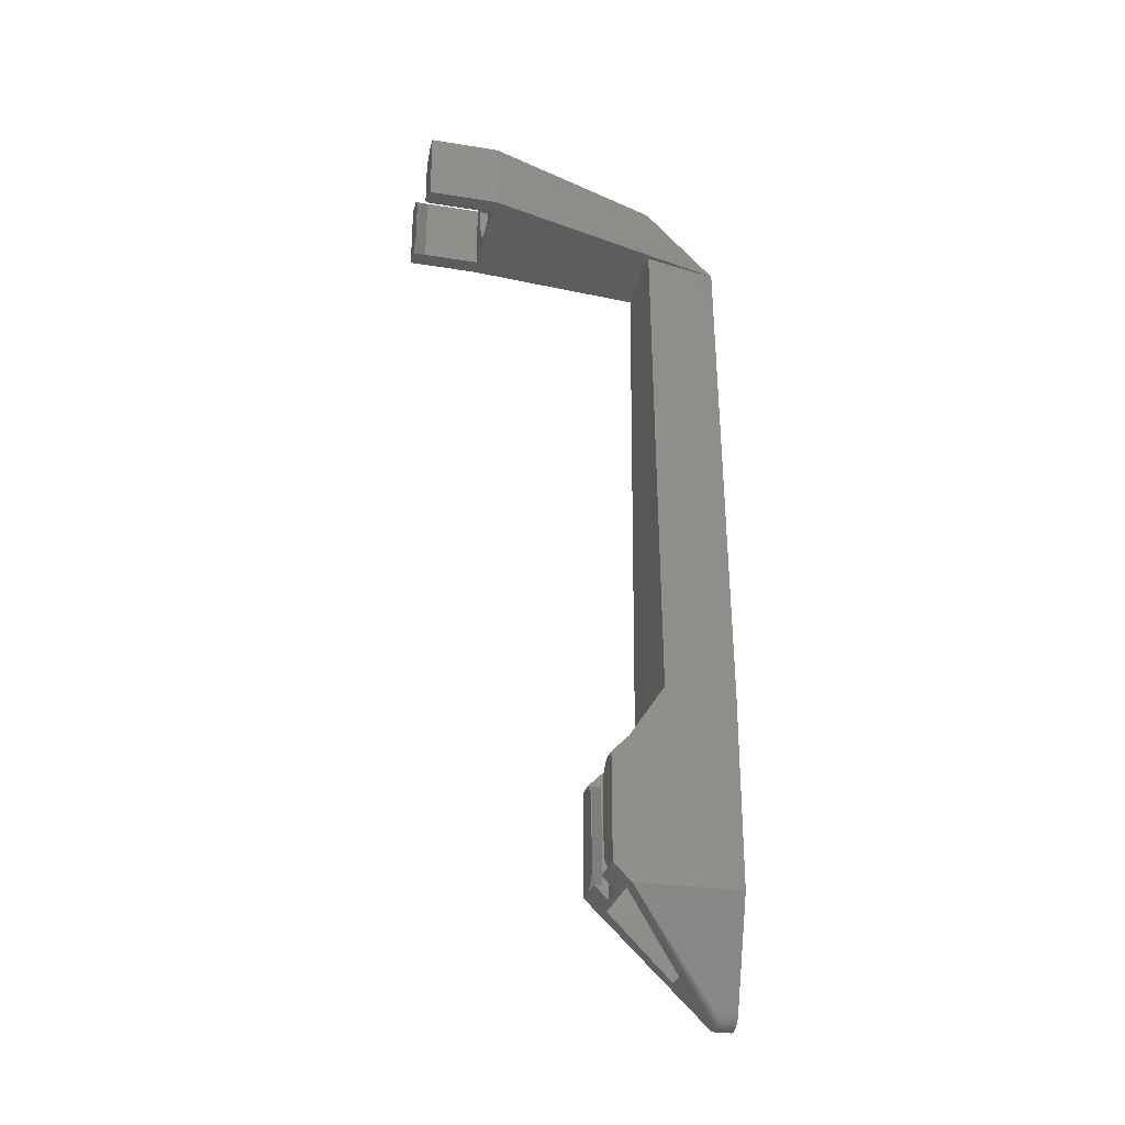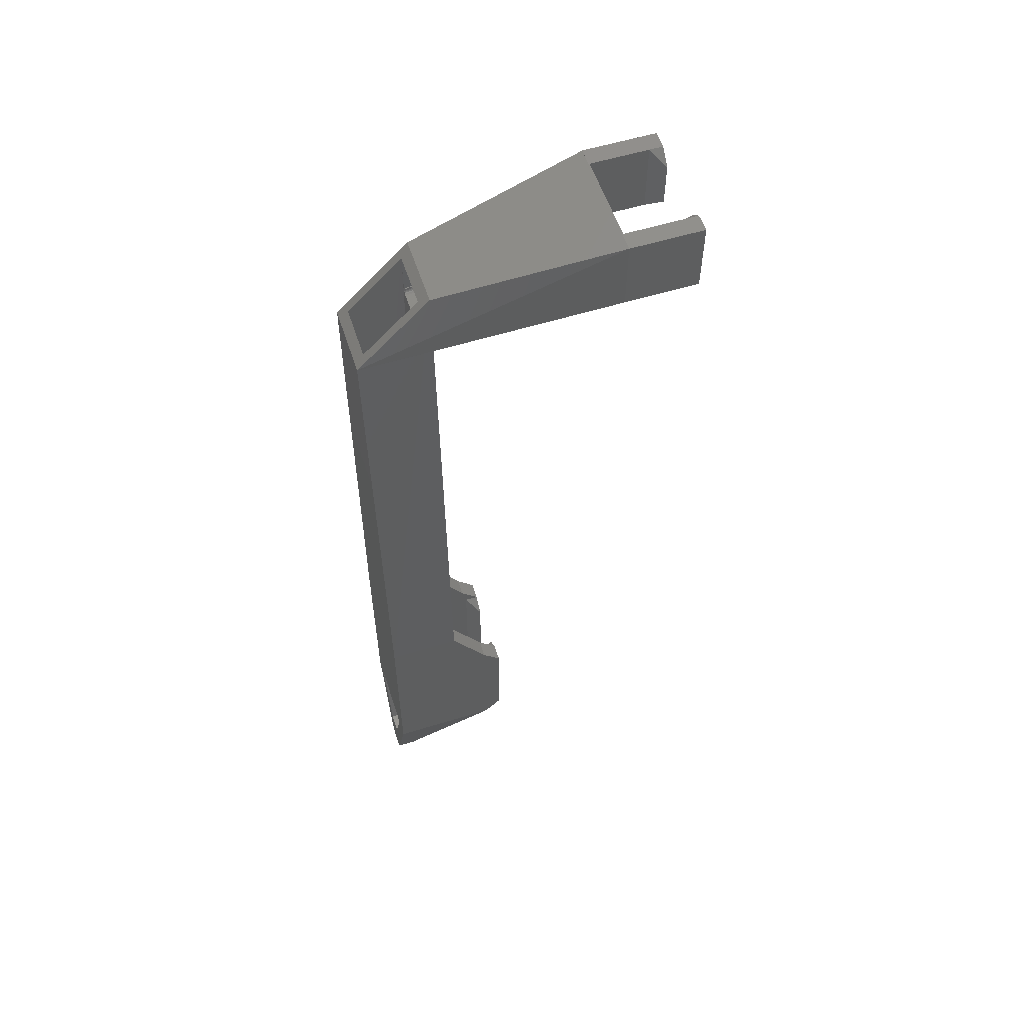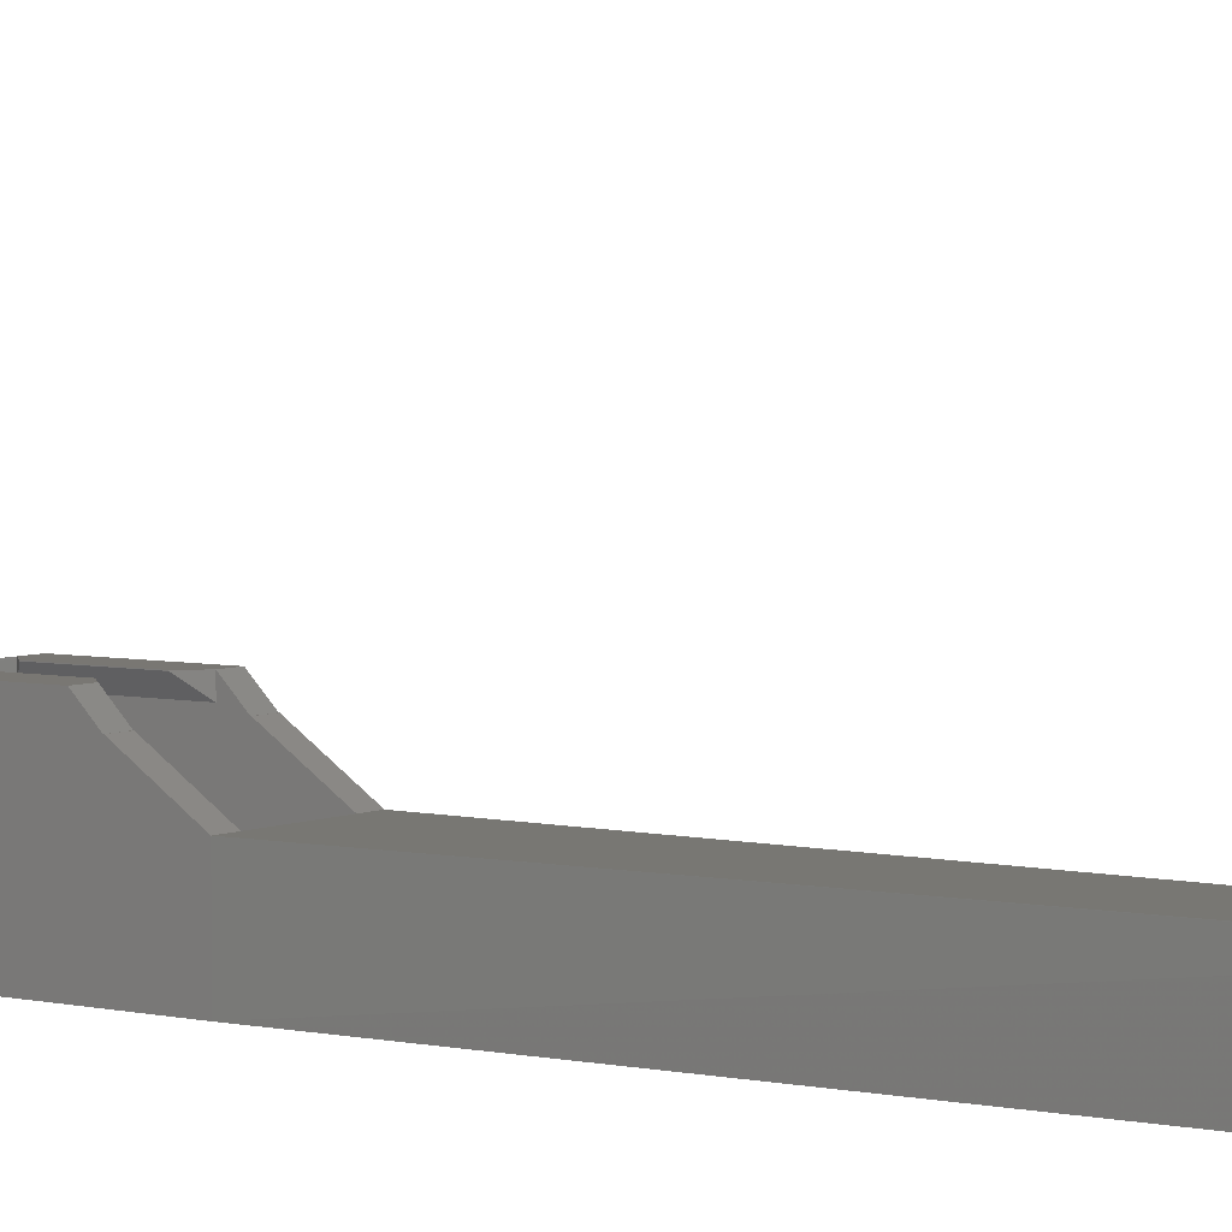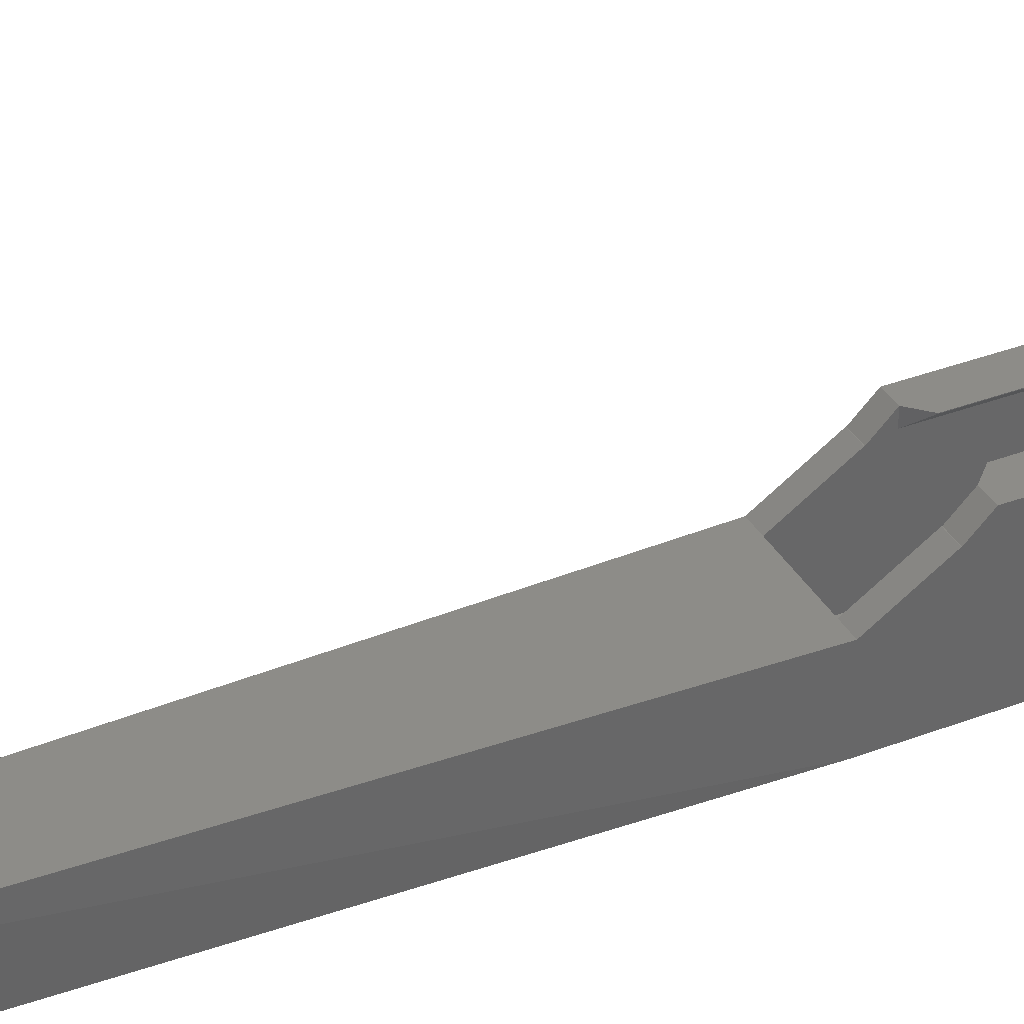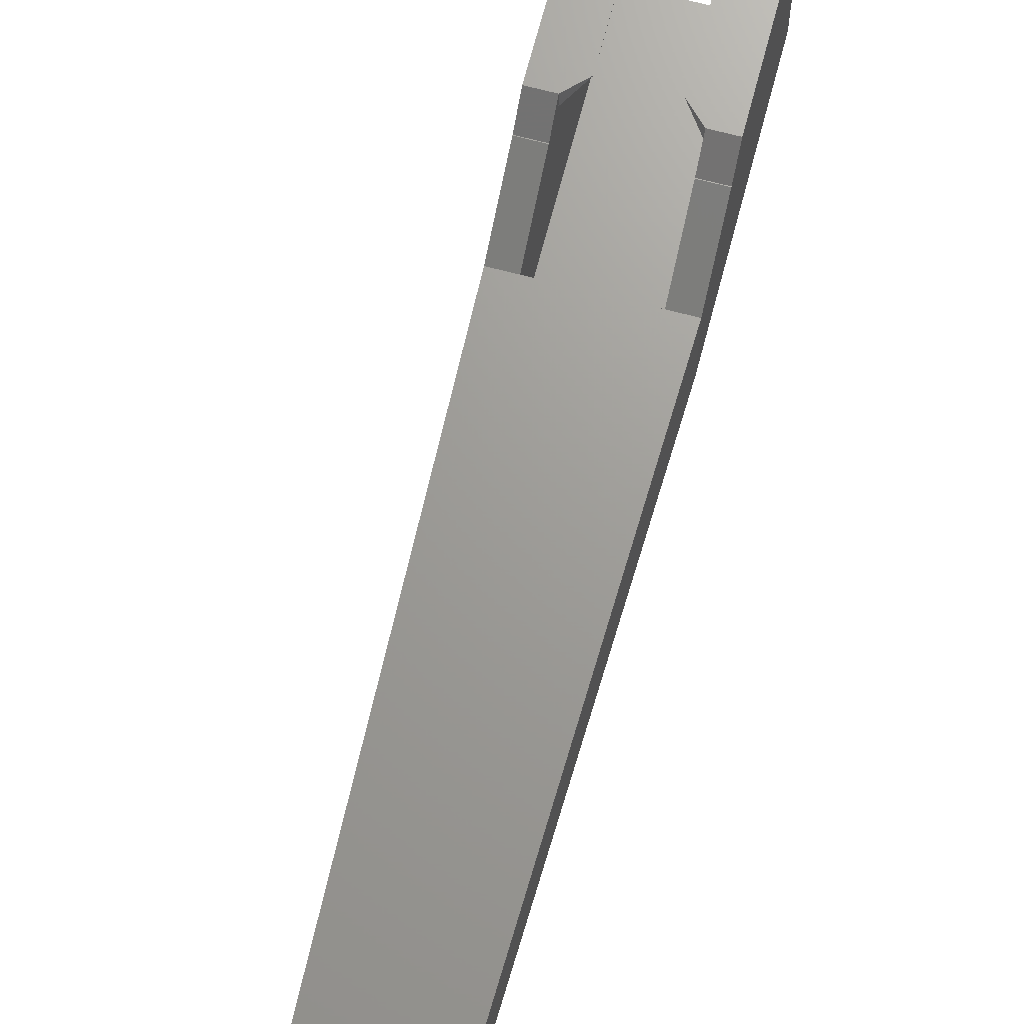
<metadata>
{"format":"stl","ext":"stl","renderer":"f3d","projection":"perspective","resolution":1024,"background":"white","views":[{"elev":-28.5,"azim":-103.5,"up":"+Z"},{"elev":56.5,"azim":72.1,"up":"+Z"},{"elev":4.4,"azim":-54.5,"up":"+Y"},{"elev":36.4,"azim":63.7,"up":"+Y"},{"elev":68.9,"azim":14.7,"up":"+Y"}]}
</metadata>
<code>
# stl→obj: 260 verts, 540 faces
v 1.663 -41.58 -14.11
v 1.414 -41.58 -14.41
v 6 -31.58 -2
v -4 -31.58 14
v -6 -31.58 14.05
v -4 -31.58 14.05
v -6 -31.58 14
v -4 -31.58 0.000641
v 6 -31.58 14
v 4 -31.58 14.05
v 6 -31.58 14.05
v 4 -31.58 14
v 6 -31.58 7.762e-16
v 1.111 -41.58 -14.66
v 6 -31.63 7.773e-16
v 6 -43.58 20
v 6 -35.58 20.05
v 6 -43.58 -2
v 6 -43.58 20.05
v 6 -31.63 -2
v -6 -31.58 -2
v -6 -31.63 -6.922e-16
v -6 -31.58 -6.933e-16
v -6 -43.58 -2
v -6 -31.63 14
v -6 -43.58 20
v -6 -35.58 20.05
v -6 -43.58 20.05
v 1.848 -43.58 -13.77
v 1.848 -41.58 -13.77
v 1.663 -43.58 -14.11
v -0.3902 -41.58 -14.96
v 0 -41.58 -15
v 4 -31.62 -2.05
v 4 -31.58 -2
v 1.134 -37.73 -10
v -1.134 -37.73 -10
v -4 -31.62 -2.05
v -4 -31.58 -2
v 0.7654 -41.58 -14.85
v 0.3902 -41.58 -14.96
v 0.7654 -43.58 -14.85
v 1.111 -43.58 -14.66
v -1.848 -41.58 -13.77
v -1.848 -43.58 -13.77
v -4 -43.58 -1.95
v -4 -43.58 -2.05
v -1.134 -43.58 -10
v 1.134 -43.58 -10
v 4 -43.58 -1.95
v 4 -43.58 -2.05
v -1.663 -43.58 -14.11
v -1.414 -43.58 -14.41
v 1.414 -43.58 -14.41
v -1.111 -43.58 -14.66
v -0.7654 -43.58 -14.85
v -0.3902 -43.58 -14.96
v 0.3902 -43.58 -14.96
v 0 -43.58 -15
v -1.663 -41.58 -14.11
v -1.414 -41.58 -14.41
v -1.111 -41.58 -14.66
v -0.7654 -41.58 -14.85
v 5.998 -35.58 20.05
v 4 -35.58 20.05
v -4 -35.58 20.05
v -5.998 -35.58 20.05
v -4 -43.59 77.02
v 4 -43.59 77.02
v 4.211 -35.56 78.15
v 4.21 -35.56 78.15
v -4 -35.59 85.02
v -3 -36.57 84.04
v 4 -35.59 85.02
v -3.001 -36.61 84
v -3 -36.59 84.02
v -3.001 -36.62 84
v -3.001 -42.61 78
v 3.001 -42.61 78
v 3 -36.57 84.04
v 3.001 -36.61 84
v 3 -36.59 84.02
v 3.001 -36.62 84
v -4.21 -35.56 78.15
v -4.216 -36.46 78.02
v -4.212 -35.59 78.14
v 4.212 -35.59 78.14
v 4.216 -36.46 78.02
v -4.003 -43.53 76.99
v 4.003 -43.53 76.99
v -4.211 -35.56 78.15
v 7 -16 81
v 6.995 -16.05 88.98
v 6.995 -16.05 81
v -6.995 -16.05 81
v -6.995 -16.05 88.98
v -7 -16 81
v -7 -15.95 81
v 7 -15.95 81
v -6.992 -16.05 88.99
v -2.564 -15.95 84.08
v -2.523 -15.95 83.67
v -3 -15.95 84.08
v 5 -15.95 89
v 3 -15.95 87.36
v -5 -15.95 89
v 3 -15.95 84.08
v 2.523 -15.95 83.67
v 2.564 -15.95 84.08
v 2.399 -15.95 83.26
v 5 -15.95 81
v 0.388 -15.95 81.91
v -0.388 -15.95 81.91
v 0.8126 -15.95 81.96
v 1.221 -15.95 82.08
v 1.597 -15.95 82.28
v 1.927 -15.95 82.55
v 2.198 -15.95 82.88
v -3 -15.95 87.36
v -2.399 -15.95 83.26
v -5 -15.95 81
v -2.198 -15.95 82.88
v -1.927 -15.95 82.55
v -1.597 -15.95 82.28
v -1.221 -15.95 82.08
v -0.8126 -15.95 81.96
v 7 -16 89
v 7 -15.95 89
v -5 -16.05 88.99
v 5 -16.05 88.99
v 5 -16 89
v -5 -16 89
v 6.992 -16.05 88.99
v 2.5 -29.63 1.5
v 2.5 -29.58 10.5
v 2.5 -29.58 1.5
v 2.5 -29.63 10.5
v 3.975 -29.58 0.025
v 3.975 -29.68 0.025
v 3.993 -31.07 0.00714
v 4 -31.08 12
v 4 -31.08 0.007051
v 6 -29.58 -0.025
v 6 -29.58 12
v 6 -31.53 -2
v 4 -29.58 12
v 1.5 -29.58 -0.025
v 1.5 -29.58 0.025
v -1.5 -29.58 0.025
v -1.5 -29.58 -0.025
v -3.975 -29.58 0.025
v -2.5 -29.58 10.5
v -6 -29.58 12
v -4 -29.58 12
v -2.5 -29.58 1.5
v -6 -29.58 -0.025
v 4 -31.53 0.001282
v 4 -31.53 13.95
v 4 -31.58 -1.25
v 4 -31.1 -0.75
v 4 -31.1 -1.25
v 4 -31.58 -0.75
v 4 -31.53 -2
v -4 -31.53 -2
v -6 -31.53 -2
v -2.5 -29.63 10.5
v -2.5 -29.63 1.5
v -3.975 -29.68 0.025
v -3.993 -31.07 0.00714
v -4 -31.08 12
v -4 -31.08 0.007051
v -4 -31.53 -0.75
v -4 -31.1 -1.25
v -4 -31.1 -0.75
v -4 -31.53 -1.25
v 4 -31.48 -1.95
v 1.5 -31.13 -1.595
v -1.5 -31.13 -1.595
v -4 -31.48 -1.95
v 1.5 -29.68 0.025
v -1.5 -29.68 0.025
v 1.5 -31.13 0.00641
v -1.5 -31.13 0.00641
v -4 -31.53 0.001282
v 1.5 -31.1 -0.75
v 1.5 -31.1 -1.25
v 1.5 -31.13 -1.25
v 1.5 -31.13 -0.75
v -1.5 -31.1 -0.75
v -1.5 -31.13 -0.75
v -1.5 -31.1 -1.25
v -1.5 -31.13 -1.25
v 4 -31.53 -0.75
v 4 -31.53 -1.25
v 3.5 -8.05 82.5
v 3.5 -8 87.5
v 3.5 -8 82.5
v 3.5 -8.05 87.5
v 5 -8 81
v 5 -9.5 81
v 5 -9.5 89
v 7 -16.05 81
v 7 -8 81
v 7 -8 89
v 5 -8 89
v 7 -16.05 89
v 5 -16.05 89
v -3.5 -8.05 87.5
v -3.5 -8 82.5
v -3.5 -8 87.5
v -3.5 -8.05 82.5
v -5 -8 81
v -5 -9.5 81
v -5 -9.5 89
v -7 -8 81
v -7 -16.05 81
v -7 -8 89
v -5 -8 89
v -7 -16.05 89
v -5 -16.05 89
v -4 -42.58 -1.95
v -4 -36.58 20
v -4 -36.58 20.05
v -4 -42.58 20
v -4 -31.53 -1.95
v 4 -42.58 20
v -5 -42.58 21
v 5 -42.58 21
v 4 -42.58 -1.95
v 4 -31.53 -1.95
v 4 -36.58 20.05
v 4 -36.58 20
v -5 -42.58 21.05
v -5 -36.58 21
v -5 -36.58 21.05
v 5 -36.58 21
v 5 -36.58 21.05
v 5 -42.58 21.05
v 3 -36.54 83.96
v -3 -36.54 79.34
v -2.892 -36.54 79.25
v -2.902 -36.54 79.34
v -2.864 -36.54 79.16
v -2.819 -36.54 79.07
v -2.411 -36.54 78.86
v 2.411 -36.54 78.86
v -2.507 -36.54 78.86
v -2.599 -36.54 78.89
v -2.684 -36.54 78.94
v -2.758 -36.54 79
v -3 -36.54 83.96
v 2.902 -36.54 79.34
v 2.892 -36.54 79.25
v 3 -36.54 79.34
v 2.864 -36.54 79.16
v 2.819 -36.54 79.07
v 2.507 -36.54 78.86
v 2.599 -36.54 78.89
v 2.684 -36.54 78.94
v 2.758 -36.54 79
f 1 2 3
f 4 5 6
f 5 4 7
f 4 6 8
f 9 10 11
f 10 9 12
f 9 11 13
f 2 14 3
f 11 15 13
f 16 11 17
f 11 18 15
f 16 17 19
f 11 16 18
f 15 18 20
f 20 18 3
f 21 22 23
f 24 25 22
f 24 22 21
f 26 25 24
f 25 26 27
f 27 26 28
f 25 5 7
f 5 25 27
f 29 1 30
f 1 29 31
f 18 30 3
f 30 18 29
f 30 1 3
f 32 21 33
f 3 34 35
f 3 36 34
f 36 33 37
f 33 36 3
f 38 21 39
f 37 21 38
f 21 37 33
f 40 41 3
f 42 14 43
f 14 42 40
f 24 44 45
f 44 24 21
f 26 46 16
f 24 46 26
f 24 47 46
f 24 48 47
f 48 45 49
f 45 48 24
f 50 16 46
f 50 18 16
f 51 18 50
f 49 18 51
f 49 29 18
f 45 29 49
f 52 29 45
f 52 31 29
f 53 31 52
f 53 54 31
f 55 54 53
f 55 43 54
f 56 43 55
f 56 42 43
f 57 42 56
f 57 58 42
f 58 57 59
f 44 21 60
f 59 41 58
f 41 59 33
f 14 40 3
f 41 33 3
f 52 44 60
f 44 52 45
f 31 2 1
f 2 31 54
f 61 21 62
f 55 63 56
f 63 55 62
f 63 21 32
f 43 2 54
f 2 43 14
f 60 21 61
f 62 21 63
f 57 33 59
f 33 57 32
f 58 40 42
f 40 58 41
f 53 60 61
f 60 53 52
f 53 62 55
f 62 53 61
f 56 32 57
f 32 56 63
f 11 64 17
f 11 65 64
f 65 11 10
f 66 6 67
f 5 67 6
f 67 5 27
f 28 26 68
f 26 69 68
f 69 26 16
f 64 70 17
f 70 64 71
f 72 73 74
f 75 73 72
f 73 75 76
f 72 77 75
f 68 77 72
f 78 68 79
f 69 79 68
f 77 68 78
f 80 74 73
f 81 80 82
f 80 81 74
f 83 74 81
f 69 83 79
f 83 69 74
f 71 65 84
f 64 65 71
f 66 84 65
f 66 67 84
f 27 85 86
f 85 27 28
f 17 70 87
f 88 17 87
f 17 88 19
f 28 89 85
f 28 89 89
f 89 28 68
f 90 19 88
f 90 19 90
f 19 90 69
f 19 69 16
f 91 27 86
f 67 91 84
f 91 67 27
f 92 69 90
f 93 69 94
f 92 94 69
f 95 68 96
f 68 95 97
f 89 98 85
f 99 90 88
f 87 99 88
f 70 99 87
f 71 99 70
f 84 99 71
f 98 84 91
f 84 98 99
f 86 98 91
f 98 86 85
f 92 90 99
f 90 92 90
f 96 72 100
f 72 96 68
f 89 97 98
f 97 89 89
f 68 97 89
f 101 102 103
f 104 105 106
f 104 107 105
f 107 108 109
f 107 110 108
f 111 110 107
f 112 111 113
f 114 111 112
f 115 111 114
f 116 111 115
f 117 111 116
f 118 111 117
f 110 111 118
f 111 107 104
f 119 106 105
f 103 106 119
f 120 103 102
f 121 120 122
f 121 113 111
f 103 121 106
f 120 121 103
f 123 121 122
f 124 121 123
f 125 121 124
f 126 121 125
f 113 121 126
f 111 99 98
f 111 98 121
f 127 99 128
f 99 127 92
f 129 130 131
f 130 72 74
f 129 131 132
f 130 129 72
f 72 129 100
f 133 130 74
f 74 93 133
f 93 74 69
f 106 131 104
f 131 106 132
f 134 135 136
f 135 134 137
f 138 134 136
f 139 134 138
f 134 139 140
f 134 141 137
f 142 134 140
f 134 142 141
f 13 143 144
f 13 144 9
f 143 13 145
f 20 13 15
f 13 20 145
f 144 135 146
f 144 136 135
f 143 136 144
f 136 143 138
f 147 138 143
f 138 147 148
f 149 150 151
f 152 153 154
f 155 153 152
f 156 155 151
f 155 156 153
f 156 151 150
f 137 146 135
f 146 137 141
f 142 157 141
f 141 158 146
f 158 141 157
f 159 160 161
f 160 159 162
f 35 145 3
f 145 35 163
f 3 145 20
f 21 164 39
f 164 21 165
f 9 158 12
f 144 158 9
f 158 144 146
f 166 155 152
f 155 166 167
f 167 151 155
f 167 168 151
f 168 167 169
f 170 167 166
f 171 167 170
f 167 171 169
f 23 156 165
f 23 165 21
f 156 23 153
f 22 153 23
f 25 153 22
f 153 25 7
f 154 166 152
f 166 154 170
f 4 170 154
f 8 170 4
f 170 8 171
f 172 173 174
f 173 172 175
f 154 7 4
f 7 154 153
f 176 147 143
f 177 176 178
f 147 176 177
f 145 176 143
f 176 145 163
f 179 150 178
f 179 178 176
f 150 179 156
f 165 179 164
f 179 165 156
f 148 139 138
f 139 148 180
f 151 181 149
f 181 151 168
f 169 181 168
f 140 157 142
f 180 140 139
f 182 140 180
f 140 182 157
f 183 157 182
f 181 169 183
f 184 183 169
f 184 169 171
f 183 184 157
f 184 171 8
f 147 180 148
f 185 147 186
f 177 186 147
f 186 177 187
f 147 185 180
f 182 185 188
f 185 182 180
f 183 189 181
f 189 183 190
f 181 150 149
f 189 150 181
f 191 150 189
f 191 178 150
f 178 191 192
f 177 192 187
f 192 177 178
f 188 183 182
f 183 188 190
f 186 160 185
f 160 186 161
f 173 189 174
f 189 173 191
f 193 188 160
f 193 190 188
f 172 190 193
f 174 190 172
f 190 174 189
f 160 188 185
f 193 160 162
f 191 173 192
f 187 161 186
f 161 187 194
f 192 194 187
f 175 192 173
f 192 175 194
f 161 194 159
f 195 196 197
f 196 195 198
f 199 195 197
f 195 199 200
f 195 201 198
f 201 195 200
f 92 202 94
f 200 99 111
f 99 200 203
f 203 200 199
f 201 204 205
f 204 201 206
f 206 201 207
f 206 92 127
f 92 206 202
f 128 203 204
f 203 128 99
f 204 206 127
f 127 128 204
f 204 196 205
f 204 197 196
f 203 197 204
f 197 203 199
f 198 205 196
f 205 198 201
f 133 207 130
f 207 133 206
f 93 206 133
f 202 93 94
f 93 202 206
f 111 201 200
f 201 111 104
f 131 130 207
f 201 104 131
f 131 207 201
f 208 209 210
f 209 208 211
f 211 212 209
f 212 211 213
f 214 211 208
f 211 214 213
f 98 213 121
f 215 213 98
f 213 215 212
f 95 216 97
f 97 216 215
f 215 98 97
f 217 214 218
f 219 214 217
f 214 219 220
f 216 217 215
f 217 216 219
f 210 217 218
f 209 217 210
f 215 209 212
f 209 215 217
f 218 208 210
f 208 218 214
f 219 100 220
f 219 96 100
f 216 96 219
f 96 216 95
f 220 100 129
f 132 220 129
f 106 213 214
f 213 106 121
f 106 214 220
f 220 132 106
f 221 8 6
f 38 8 221
f 222 6 66
f 222 66 223
f 224 6 222
f 6 224 221
f 8 38 39
f 47 221 46
f 221 47 38
f 8 225 184
f 39 225 8
f 225 39 164
f 179 225 164
f 226 227 228
f 226 224 227
f 229 224 226
f 224 229 221
f 225 194 175
f 194 225 230
f 172 157 184
f 157 172 193
f 184 225 175
f 184 175 172
f 157 193 158
f 163 230 176
f 35 230 163
f 159 230 35
f 230 159 194
f 34 159 35
f 229 159 34
f 162 229 12
f 159 229 162
f 226 12 229
f 231 65 232
f 10 232 65
f 232 12 226
f 51 229 34
f 229 51 50
f 162 158 193
f 158 162 12
f 12 232 10
f 223 65 231
f 65 223 66
f 233 234 235
f 234 233 227
f 234 223 236
f 223 234 222
f 231 236 223
f 236 231 232
f 227 222 234
f 222 227 224
f 226 236 232
f 236 226 228
f 228 237 236
f 237 228 238
f 233 78 227
f 228 78 79
f 78 228 227
f 236 237 239
f 240 241 242
f 240 243 241
f 240 244 243
f 245 234 246
f 247 234 245
f 248 234 247
f 249 234 248
f 250 234 249
f 244 234 250
f 240 234 244
f 234 240 251
f 252 253 254
f 255 254 253
f 256 254 255
f 236 246 234
f 246 236 257
f 257 236 258
f 258 236 259
f 259 236 260
f 260 236 256
f 254 236 239
f 256 236 254
f 77 235 75
f 235 77 233
f 81 239 237
f 239 81 82
f 237 83 81
f 83 237 238
f 77 78 233
f 83 238 79
f 79 238 228
f 75 251 76
f 251 75 235
f 251 235 234
f 119 251 103
f 73 251 119
f 251 73 76
f 103 251 240
f 103 242 101
f 242 103 240
f 107 252 254
f 252 107 109
f 107 239 105
f 239 107 254
f 239 80 105
f 80 239 82
f 73 105 80
f 105 73 119
f 126 245 113
f 245 126 247
f 113 246 112
f 246 113 245
f 108 252 109
f 252 108 253
f 242 102 101
f 102 242 241
f 117 256 118
f 256 117 260
f 123 249 124
f 249 123 250
f 118 255 110
f 255 118 256
f 116 258 259
f 258 116 115
f 125 247 126
f 247 125 248
f 124 248 125
f 248 124 249
f 243 122 120
f 122 243 244
f 110 253 108
f 253 110 255
f 117 259 260
f 259 117 116
f 115 257 258
f 257 115 114
f 114 246 257
f 246 114 112
f 241 120 102
f 120 241 243
f 244 123 122
f 123 244 250
f 51 36 49
f 36 51 34
f 46 229 50
f 229 46 221
f 225 176 230
f 176 225 179
f 47 37 38
f 37 47 48
f 37 49 36
f 49 37 48

</code>
